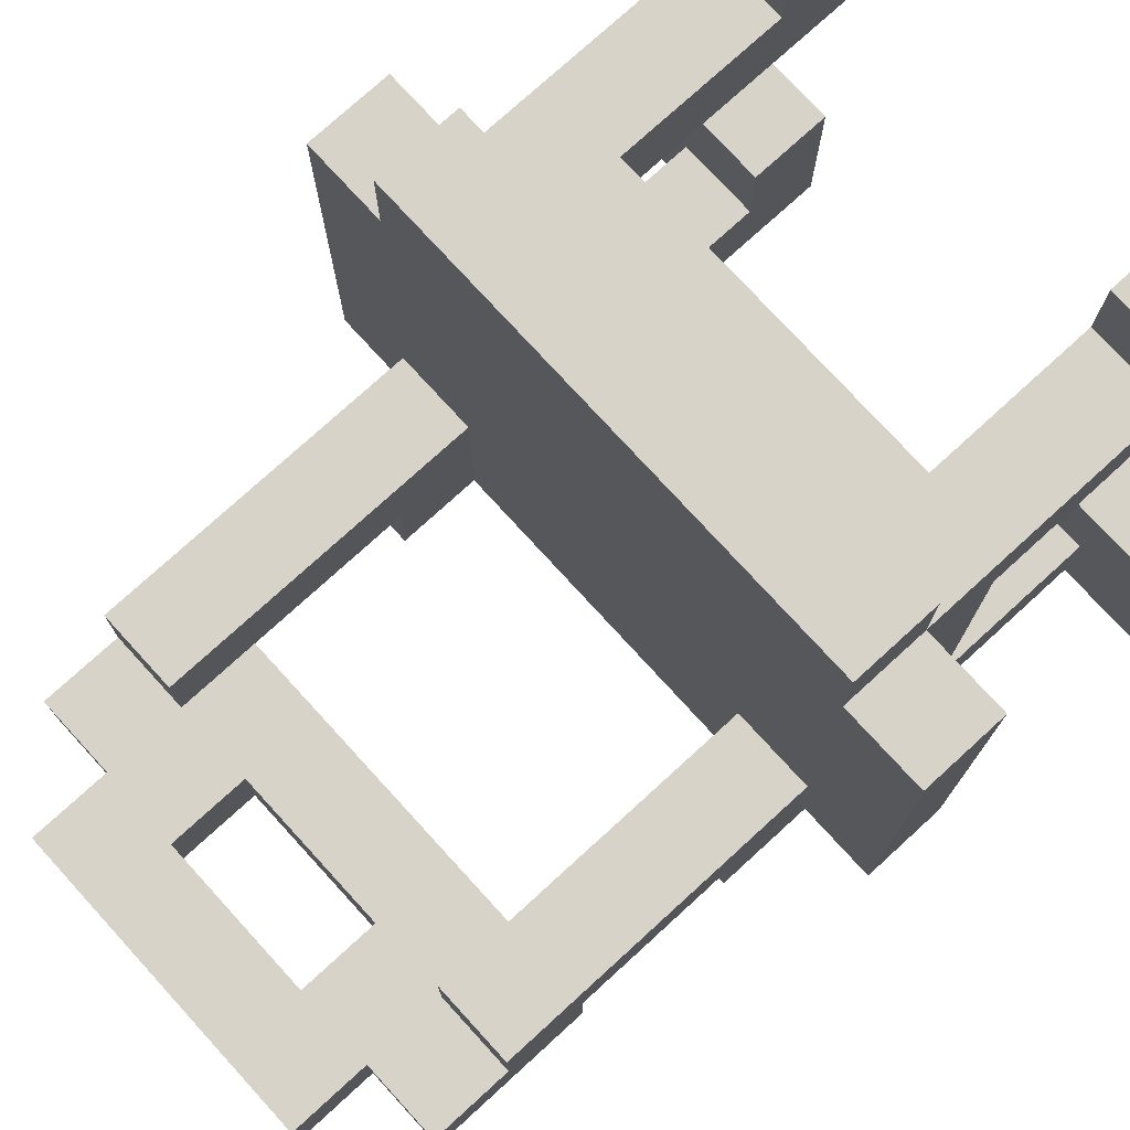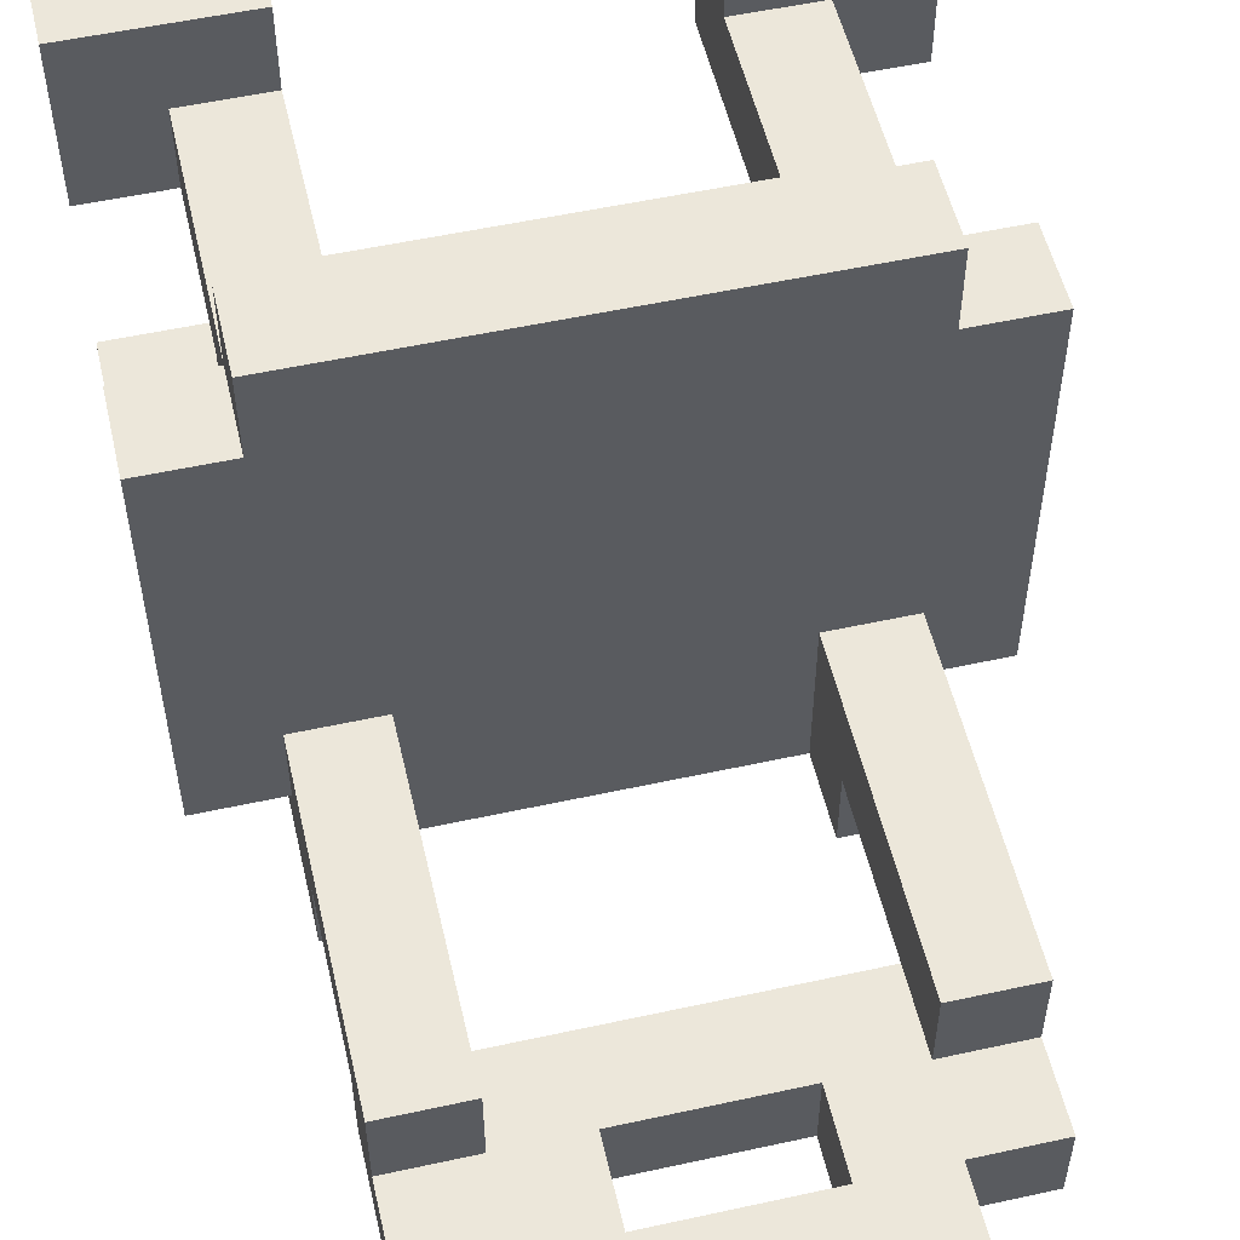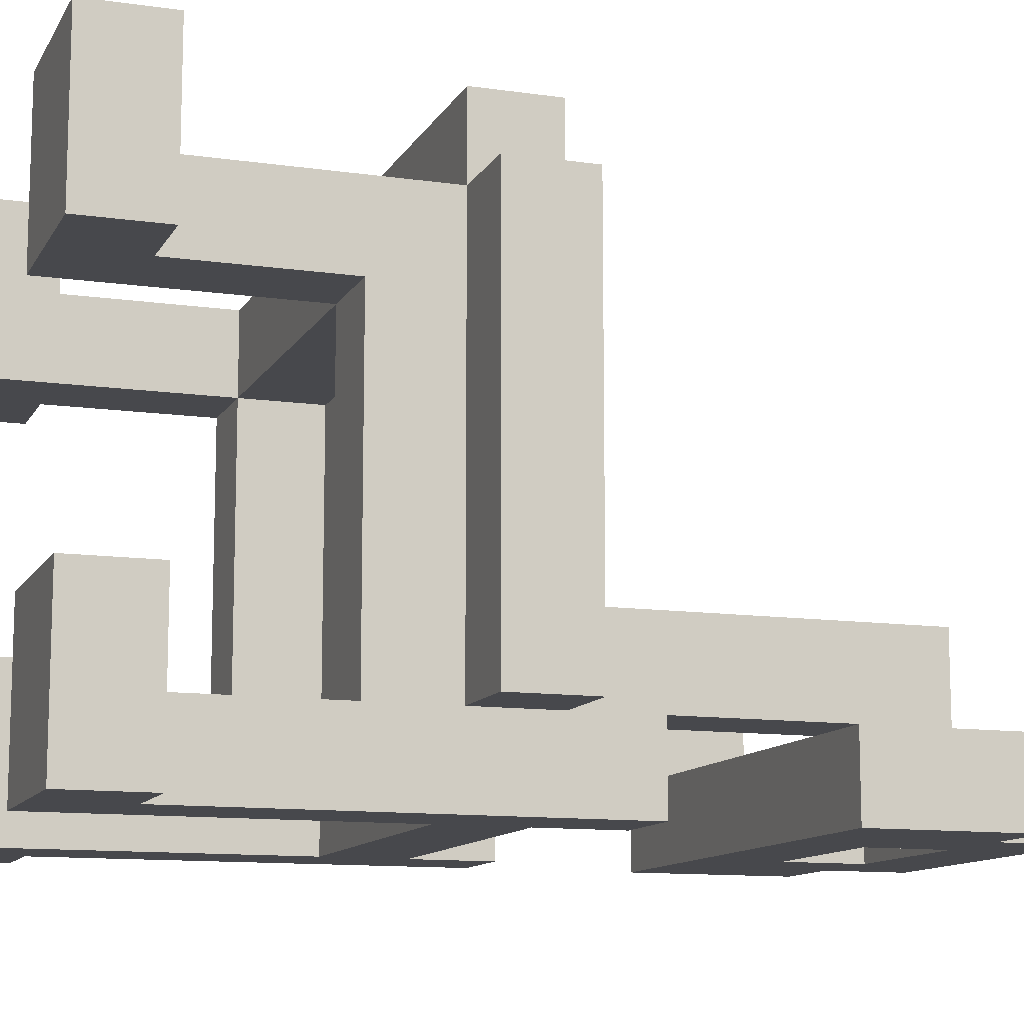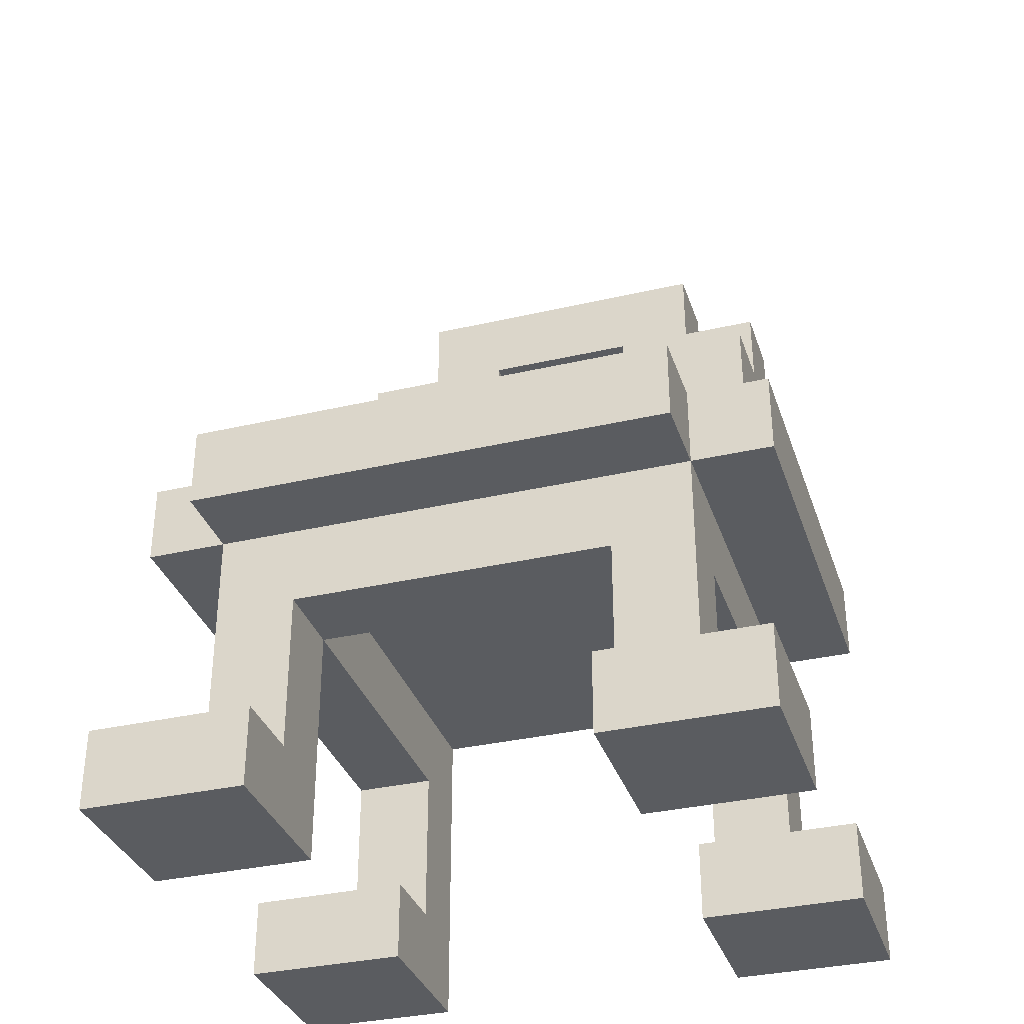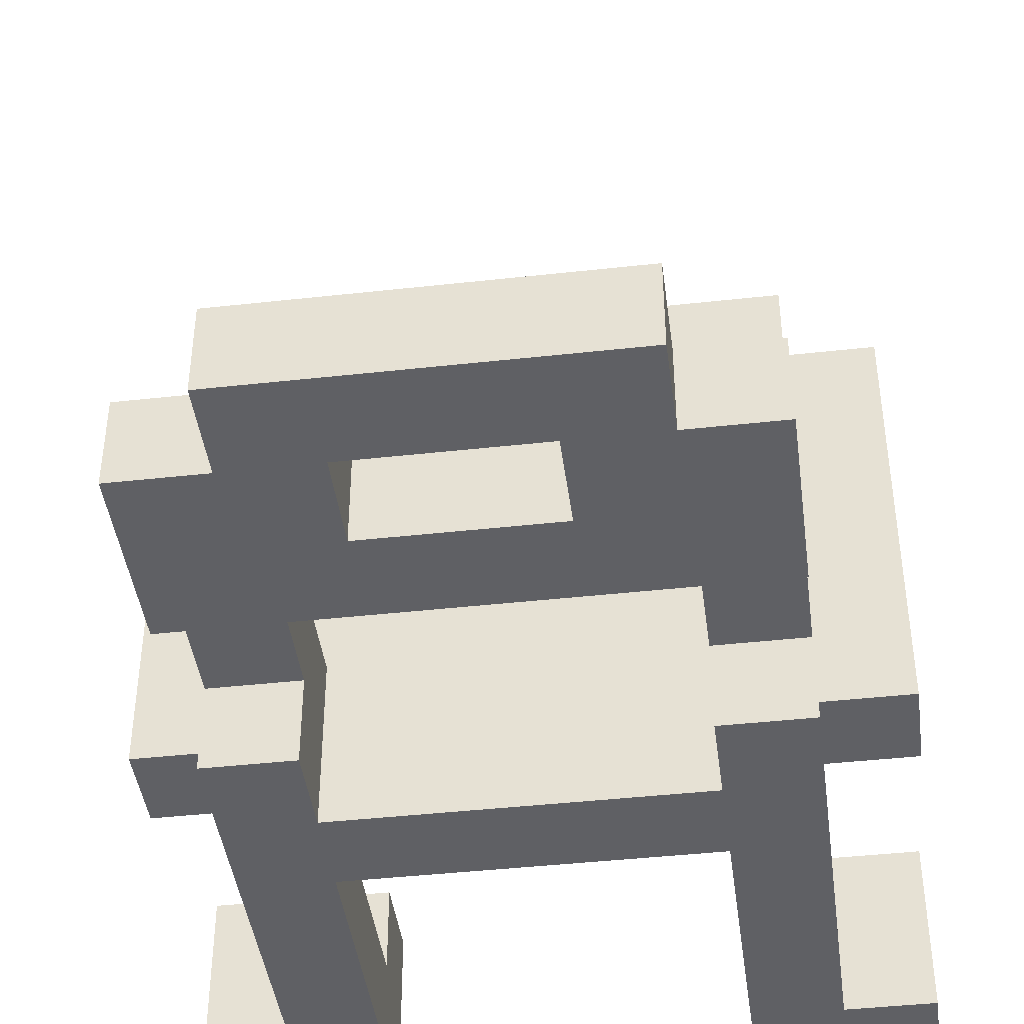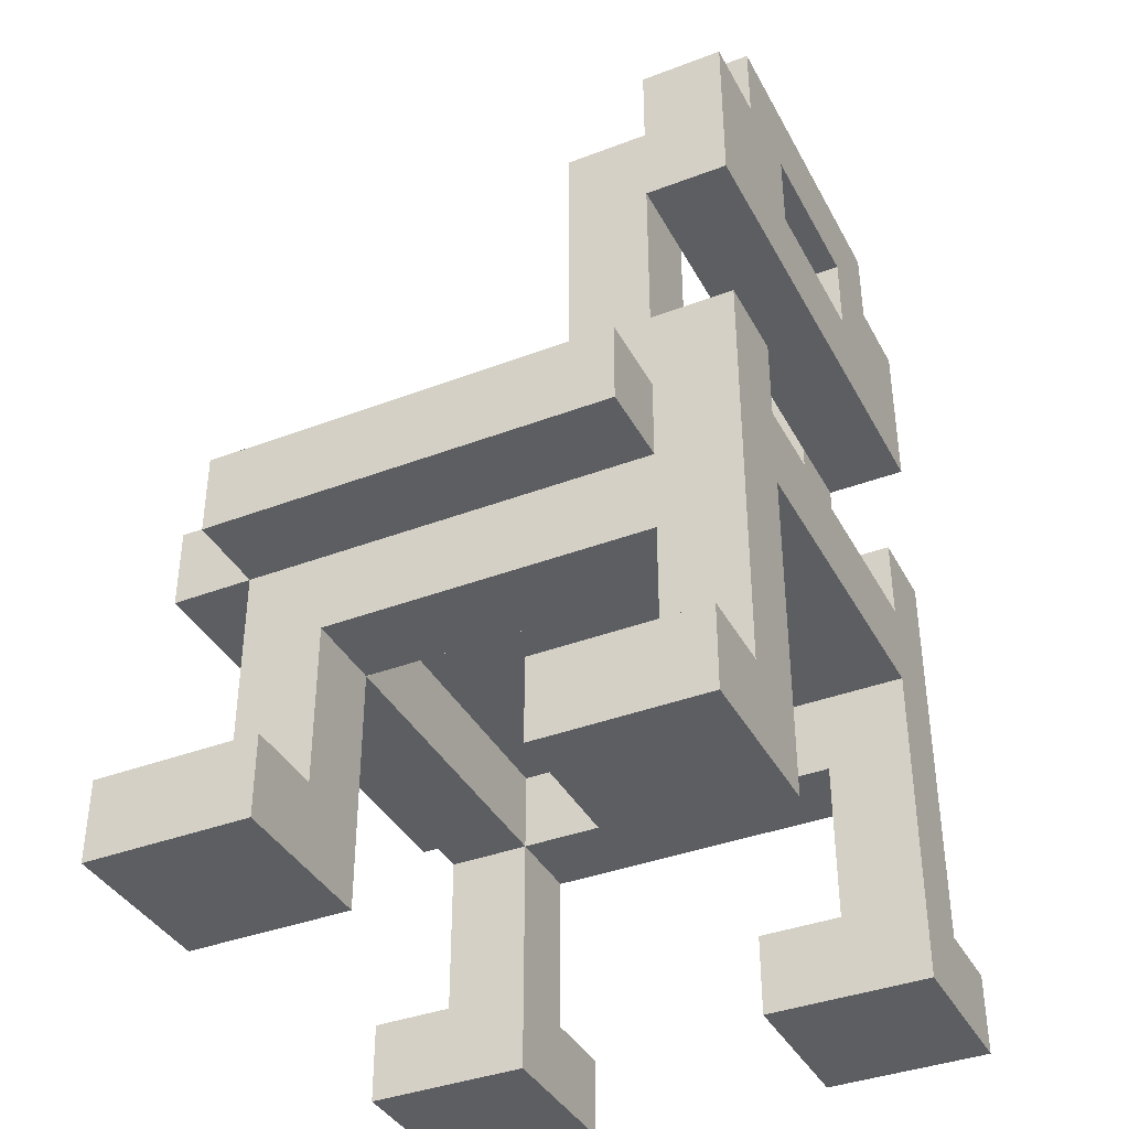
<metadata>
{"format":"obj","ext":"obj","renderer":"f3d","projection":"perspective","resolution":1024,"background":"white","views":[{"elev":76.0,"azim":-132.4,"up":"+Z"},{"elev":54.1,"azim":166.9,"up":"+Z"},{"elev":-11.6,"azim":70.8,"up":"+Z"},{"elev":-34.2,"azim":17.4,"up":"+Y"},{"elev":-43.3,"azim":-172.5,"up":"+Z"},{"elev":-38.3,"azim":115.7,"up":"+Y"}]}
</metadata>
<code>
v -8 0 5
v -8 0 3
v -8 0 -0
v -8 0 -2
v -8 1 5
v -8 1 3
v -8 1 -0
v -8 1 -2
v -8 4 4
v -8 4 -1
v -8 5 4
v -8 5 -1
v -7 1 4
v -7 1 3
v -7 1 -1
v -7 1 -2
v -7 3 3
v -7 3 -1
v -7 4 5
v -7 4 4
v -7 4 -1
v -7 5 5
v -7 5 4
v -7 5 -0
v -7 5 -1
v -7 6 -1
v -7 6 -2
v -7 8 -1
v -7 8 -2
v -7 9 -0
v -7 9 -1
v -7 10 -1
v -7 10 -2
v -6 10 -1
v -6 10 -2
v -6 11 -1
v -6 11 -2
v -3 9 -1
v -3 9 -2
v -3 10 -1
v -3 10 -2
v -2 0 5
v -2 0 3
v -2 0 -0
v -2 0 -2
v -2 1 5
v -2 1 4
v -2 1 -0
v -2 1 -1
v -2 3 4
v -2 3 3
v -2 3 -1
v -2 4 3
v -2 4 -1
v -2 4 -2
v -2 5 -0
v -2 5 -1
v -2 5 -2
v -2 6 -1
v -2 6 -2
v -2 8 -1
v -2 9 -0
v -2 9 -1
v -6 0 5
v -6 0 3
v -6 0 -0
v -6 0 -2
v -6 1 5
v -6 1 4
v -6 1 -0
v -6 1 -1
v -6 3 4
v -6 3 3
v -6 3 -1
v -6 4 3
v -6 4 -1
v -6 4 -2
v -6 5 -0
v -6 5 -1
v -6 5 -2
v -6 6 -1
v -6 6 -2
v -6 8 -1
v -6 9 -0
v -6 9 -1
v -5 9 -1
v -5 9 -2
v -5 10 -1
v -5 10 -2
v -2 10 -1
v -2 10 -2
v -2 11 -1
v -2 11 -2
v -1 1 4
v -1 1 3
v -1 1 -1
v -1 1 -2
v -1 3 3
v -1 3 -1
v -1 4 5
v -1 4 4
v -1 4 -1
v -1 5 5
v -1 5 4
v -1 5 -0
v -1 5 -1
v -1 6 -1
v -1 6 -2
v -1 8 -1
v -1 8 -2
v -1 9 -0
v -1 9 -1
v -1 10 -1
v -1 10 -2
v 0 0 5
v 0 0 3
v 0 0 -0
v 0 0 -2
v 0 1 5
v 0 1 3
v 0 1 -0
v 0 1 -2
v 0 4 4
v 0 4 -1
v 0 5 4
v 0 5 -1
v -8 0 5
v -8 1 5
v -7 4 5
v -7 5 5
v -6 0 5
v -6 1 5
v -2 0 5
v -2 1 5
v -1 4 5
v -1 5 5
v 0 0 5
v 0 1 5
v -8 4 4
v -8 5 4
v -7 1 4
v -7 4 4
v -7 5 4
v -6 1 4
v -6 3 4
v -2 1 4
v -2 3 4
v -1 1 4
v -1 4 4
v -1 5 4
v 0 4 4
v 0 5 4
v -8 0 -0
v -8 1 -0
v -7 5 -0
v -7 9 -0
v -6 0 -0
v -6 1 -0
v -6 5 -0
v -6 9 -0
v -2 0 -0
v -2 1 -0
v -2 5 -0
v -2 9 -0
v -1 5 -0
v -1 9 -0
v 0 0 -0
v 0 1 -0
v -7 1 -1
v -7 3 -1
v -7 9 -1
v -7 10 -1
v -6 1 -1
v -6 3 -1
v -6 8 -1
v -6 9 -1
v -6 10 -1
v -6 11 -1
v -5 9 -1
v -5 10 -1
v -3 9 -1
v -3 10 -1
v -2 1 -1
v -2 3 -1
v -2 8 -1
v -2 9 -1
v -2 10 -1
v -2 11 -1
v -1 1 -1
v -1 3 -1
v -1 9 -1
v -1 10 -1
v -8 0 3
v -8 1 3
v -7 1 3
v -7 3 3
v -6 0 3
v -6 3 3
v -6 4 3
v -2 0 3
v -2 3 3
v -2 4 3
v -1 1 3
v -1 3 3
v 0 0 3
v 0 1 3
v -8 4 -1
v -8 5 -1
v -7 4 -1
v -7 5 -1
v -7 6 -1
v -7 8 -1
v -6 6 -1
v -6 8 -1
v -2 6 -1
v -2 8 -1
v -1 4 -1
v -1 5 -1
v -1 6 -1
v -1 8 -1
v 0 4 -1
v 0 5 -1
v -8 0 -2
v -8 1 -2
v -7 1 -2
v -7 6 -2
v -7 8 -2
v -7 10 -2
v -6 0 -2
v -6 4 -2
v -6 5 -2
v -6 6 -2
v -6 10 -2
v -6 11 -2
v -5 9 -2
v -5 10 -2
v -3 9 -2
v -3 10 -2
v -2 0 -2
v -2 4 -2
v -2 5 -2
v -2 6 -2
v -2 10 -2
v -2 11 -2
v -1 1 -2
v -1 6 -2
v -1 8 -2
v -1 10 -2
v 0 0 -2
v 0 1 -2
v -8 0 5
v -6 0 5
v -2 0 5
v 0 0 5
v -8 0 3
v -6 0 3
v -2 0 3
v 0 0 3
v -8 0 -0
v -6 0 -0
v -2 0 -0
v 0 0 -0
v -8 0 -2
v -6 0 -2
v -2 0 -2
v 0 0 -2
v -6 3 4
v -2 3 4
v -7 3 3
v -6 3 3
v -2 3 3
v -1 3 3
v -7 3 -1
v -6 3 -1
v -2 3 -1
v -1 3 -1
v -7 4 5
v -1 4 5
v -8 4 4
v -7 4 4
v -1 4 4
v 0 4 4
v -6 4 3
v -2 4 3
v -8 4 -1
v -7 4 -1
v -6 4 -1
v -2 4 -1
v -1 4 -1
v 0 4 -1
v -6 4 -2
v -2 4 -2
v -7 8 -1
v -6 8 -1
v -2 8 -1
v -1 8 -1
v -7 8 -2
v -1 8 -2
v -5 10 -1
v -3 10 -1
v -5 10 -2
v -3 10 -2
v -8 1 5
v -6 1 5
v -2 1 5
v 0 1 5
v -7 1 4
v -6 1 4
v -2 1 4
v -1 1 4
v -8 1 3
v -7 1 3
v -1 1 3
v 0 1 3
v -8 1 -0
v -6 1 -0
v -2 1 -0
v 0 1 -0
v -7 1 -1
v -6 1 -1
v -2 1 -1
v -1 1 -1
v -8 1 -2
v -7 1 -2
v -1 1 -2
v 0 1 -2
v -7 5 5
v -1 5 5
v -8 5 4
v -7 5 4
v -1 5 4
v 0 5 4
v -7 5 -0
v -6 5 -0
v -2 5 -0
v -1 5 -0
v -8 5 -1
v -7 5 -1
v -6 5 -1
v -2 5 -1
v -1 5 -1
v 0 5 -1
v -6 5 -2
v -2 5 -2
v -7 6 -1
v -6 6 -1
v -2 6 -1
v -1 6 -1
v -7 6 -2
v -6 6 -2
v -2 6 -2
v -1 6 -2
v -7 9 -0
v -6 9 -0
v -2 9 -0
v -1 9 -0
v -7 9 -1
v -6 9 -1
v -5 9 -1
v -3 9 -1
v -2 9 -1
v -1 9 -1
v -5 9 -2
v -3 9 -2
v -7 10 -1
v -6 10 -1
v -2 10 -1
v -1 10 -1
v -7 10 -2
v -6 10 -2
v -2 10 -2
v -1 10 -2
v -6 11 -1
v -2 11 -1
v -6 11 -2
v -2 11 -2
f 5 2 1
f 6 2 5
f 7 4 3
f 8 4 7
f 11 10 9
f 12 10 11
f 17 14 13
f 18 16 15
f 20 17 13
f 20 18 17
f 21 16 18
f 21 18 20
f 22 20 19
f 23 20 22
f 25 16 21
f 26 25 24
f 26 16 25
f 27 16 26
f 28 26 24
f 30 28 24
f 30 29 28
f 31 29 30
f 32 29 31
f 33 29 32
f 36 35 34
f 37 35 36
f 40 39 38
f 41 39 40
f 46 43 42
f 47 43 46
f 48 45 44
f 49 45 48
f 50 43 47
f 51 43 50
f 52 45 49
f 53 52 51
f 54 45 52
f 54 52 53
f 55 45 54
f 59 57 56
f 59 58 57
f 60 58 59
f 61 59 56
f 62 61 56
f 63 61 62
f 64 65 68
f 68 65 69
f 66 67 70
f 70 67 71
f 69 65 72
f 72 65 73
f 71 67 74
f 73 74 75
f 74 67 76
f 75 74 76
f 76 67 77
f 78 79 81
f 79 80 81
f 81 80 82
f 78 81 83
f 78 83 84
f 84 83 85
f 86 87 88
f 88 87 89
f 90 91 92
f 92 91 93
f 94 95 98
f 96 97 99
f 94 98 101
f 98 99 101
f 99 97 102
f 101 99 102
f 100 101 103
f 103 101 104
f 102 97 106
f 105 106 107
f 106 97 107
f 107 97 108
f 105 107 109
f 105 109 111
f 109 110 111
f 111 110 112
f 112 110 113
f 113 110 114
f 115 116 119
f 119 116 120
f 117 118 121
f 121 118 122
f 123 124 125
f 125 124 126
f 131 128 127
f 132 128 131
f 135 130 129
f 136 130 135
f 137 134 133
f 138 134 137
f 142 140 139
f 143 140 142
f 144 142 141
f 145 142 144
f 147 142 145
f 148 147 146
f 149 142 147
f 149 147 148
f 151 150 149
f 152 150 151
f 157 154 153
f 158 154 157
f 159 156 155
f 160 156 159
f 165 164 163
f 166 164 165
f 167 162 161
f 168 162 167
f 173 170 169
f 174 170 173
f 176 172 171
f 177 172 176
f 179 178 177
f 179 177 176
f 179 176 175
f 180 178 179
f 181 179 175
f 182 178 180
f 185 181 175
f 185 182 181
f 186 182 185
f 187 178 182
f 187 182 186
f 188 178 187
f 189 184 183
f 190 184 189
f 191 187 186
f 192 187 191
f 193 194 195
f 193 195 197
f 195 196 197
f 197 196 198
f 198 199 201
f 201 199 202
f 200 201 203
f 203 201 204
f 200 203 205
f 205 203 206
f 207 208 209
f 209 208 210
f 211 212 213
f 213 212 214
f 215 216 219
f 219 216 220
f 217 218 221
f 221 218 222
f 223 224 225
f 223 225 229
f 225 226 229
f 229 226 230
f 230 226 231
f 231 226 232
f 227 228 233
f 233 234 235
f 227 233 235
f 235 234 236
f 227 235 237
f 236 234 238
f 230 231 240
f 240 231 241
f 237 238 243
f 238 234 243
f 243 234 244
f 241 242 245
f 240 241 245
f 239 240 245
f 245 242 246
f 227 237 247
f 237 243 247
f 247 243 248
f 239 245 249
f 249 245 250
f 255 252 251
f 256 252 255
f 257 254 253
f 258 254 257
f 263 260 259
f 264 260 263
f 265 262 261
f 266 262 265
f 270 268 267
f 271 268 270
f 273 270 269
f 274 270 273
f 275 272 271
f 276 272 275
f 280 278 277
f 281 278 280
f 285 280 279
f 286 280 285
f 287 284 283
f 288 284 287
f 289 282 281
f 290 282 289
f 291 288 287
f 292 288 291
f 297 294 293
f 297 296 295
f 297 295 294
f 298 296 297
f 301 300 299
f 302 300 301
f 303 304 307
f 307 304 308
f 305 306 309
f 309 306 310
f 303 307 311
f 311 307 312
f 310 306 313
f 313 306 314
f 315 316 319
f 319 316 320
f 317 318 321
f 321 318 322
f 315 319 323
f 323 319 324
f 322 318 325
f 325 318 326
f 327 328 330
f 330 328 331
f 329 330 333
f 330 331 333
f 333 331 334
f 334 331 335
f 331 332 336
f 335 331 336
f 329 333 337
f 337 333 338
f 334 335 339
f 339 335 340
f 336 332 341
f 341 332 342
f 339 340 343
f 343 340 344
f 345 346 349
f 349 346 350
f 347 348 351
f 351 348 352
f 353 354 357
f 357 354 358
f 355 356 361
f 361 356 362
f 359 360 363
f 363 360 364
f 365 366 369
f 369 366 370
f 367 368 371
f 371 368 372
f 373 374 375
f 375 374 376

</code>
